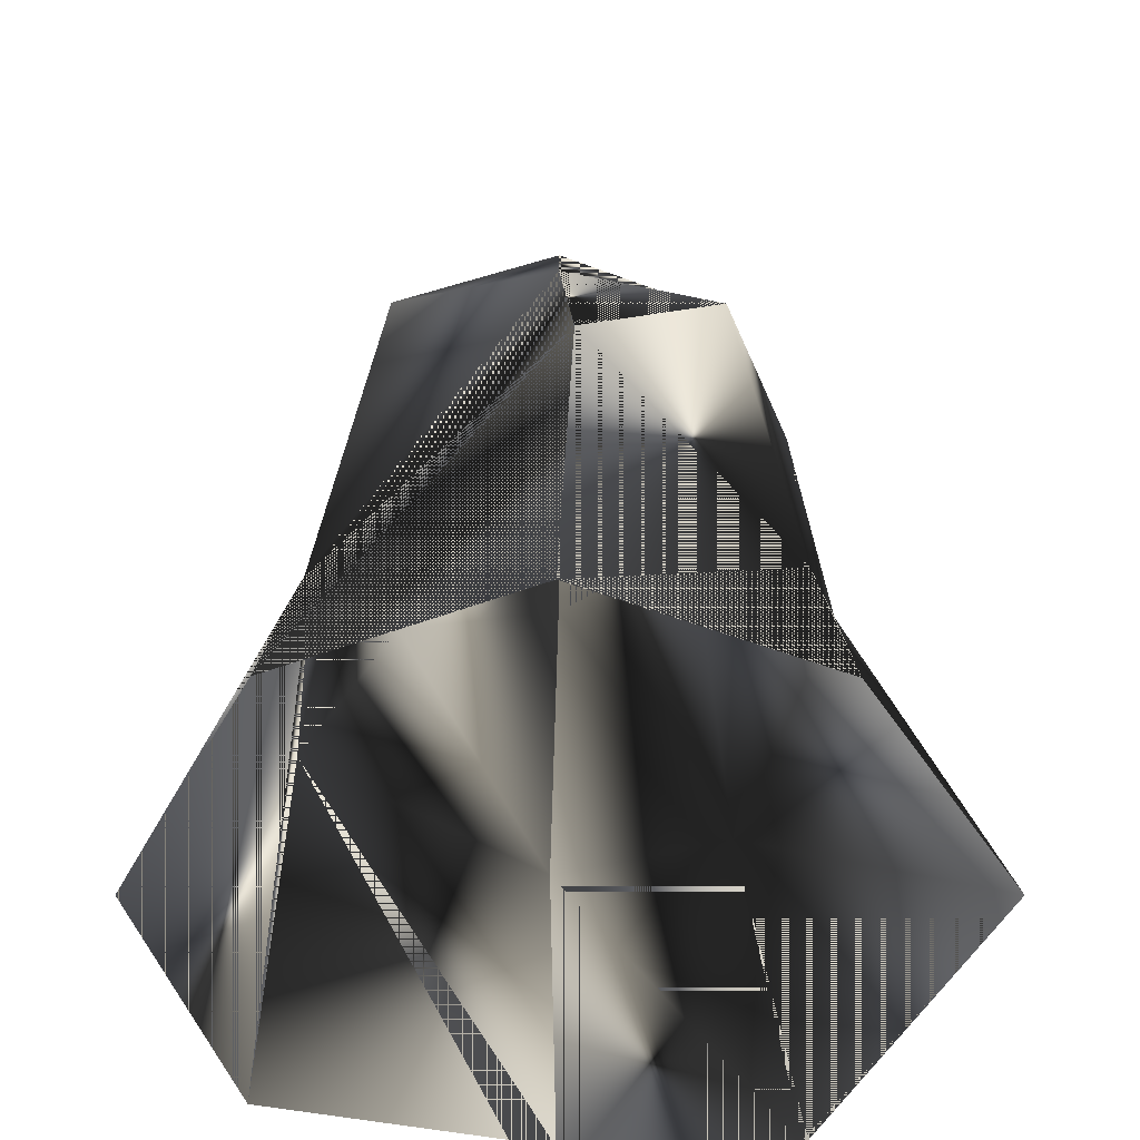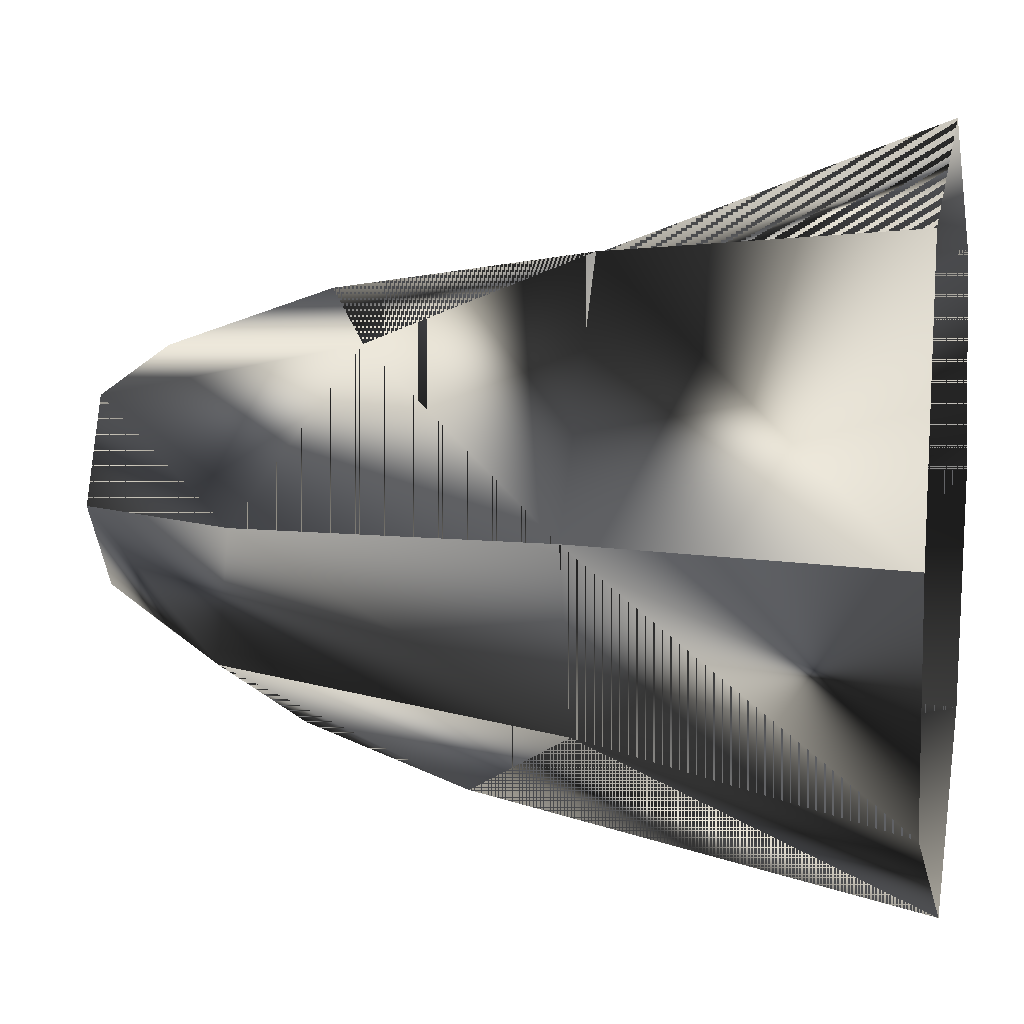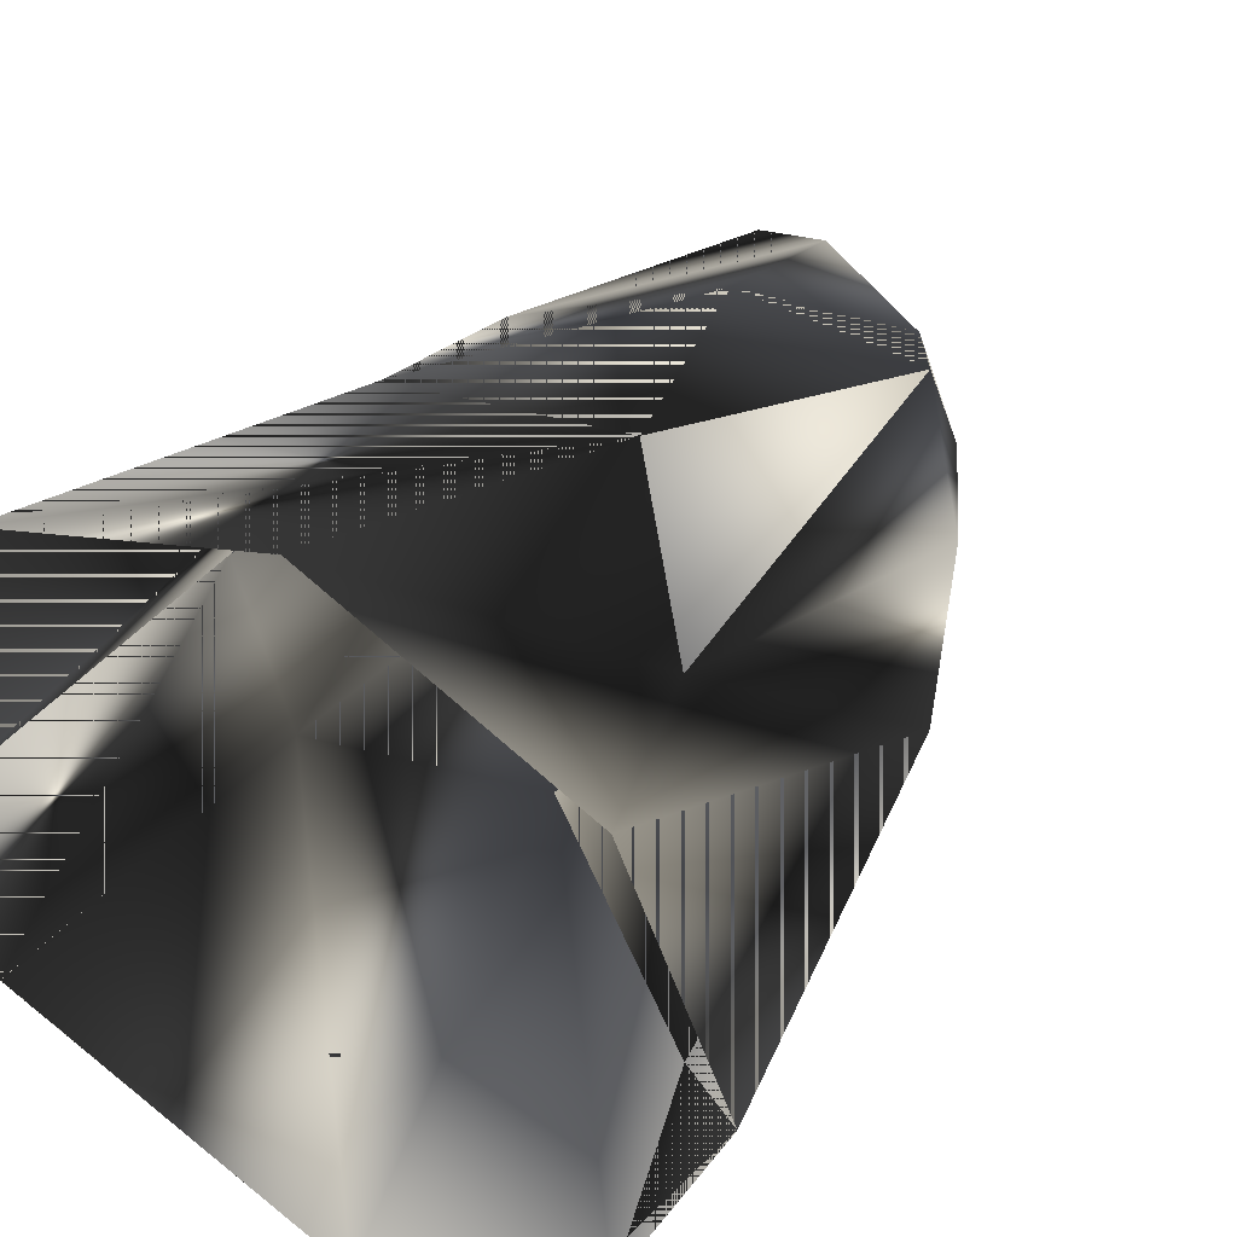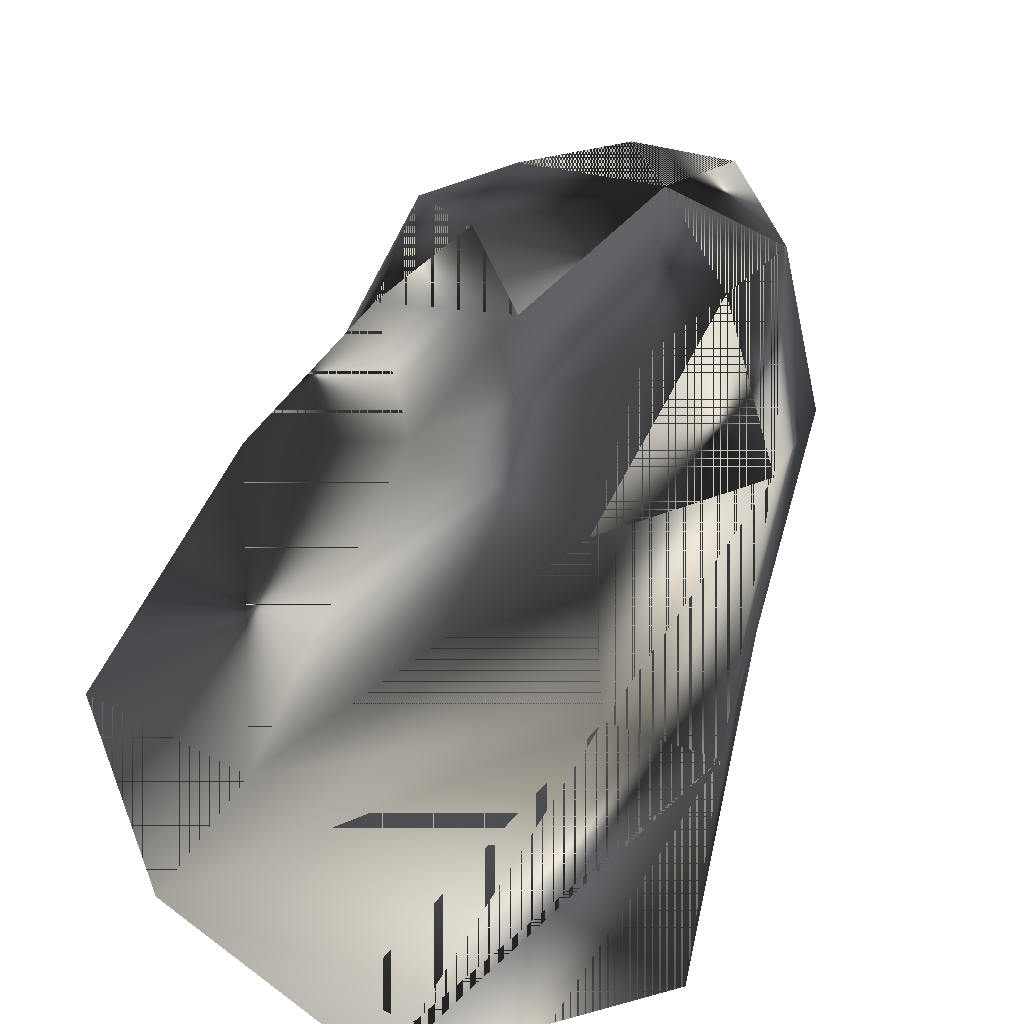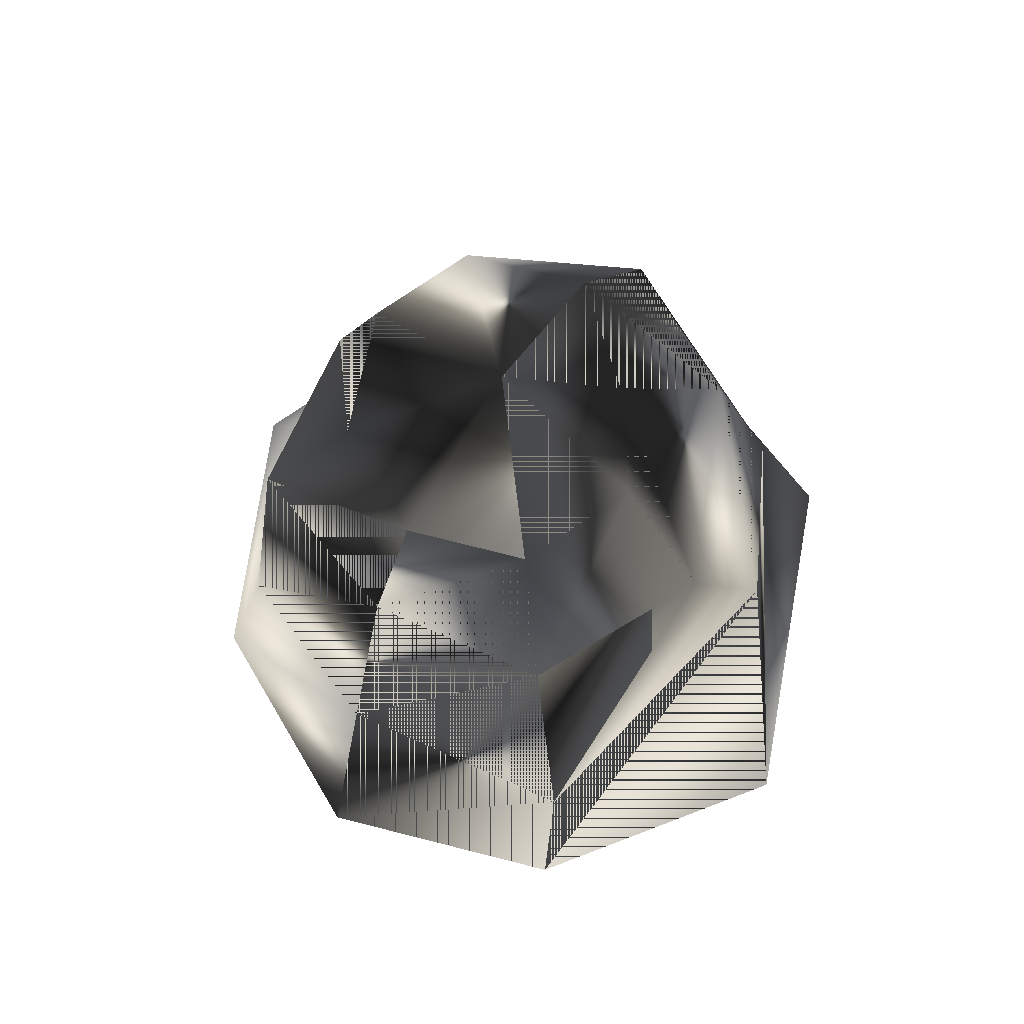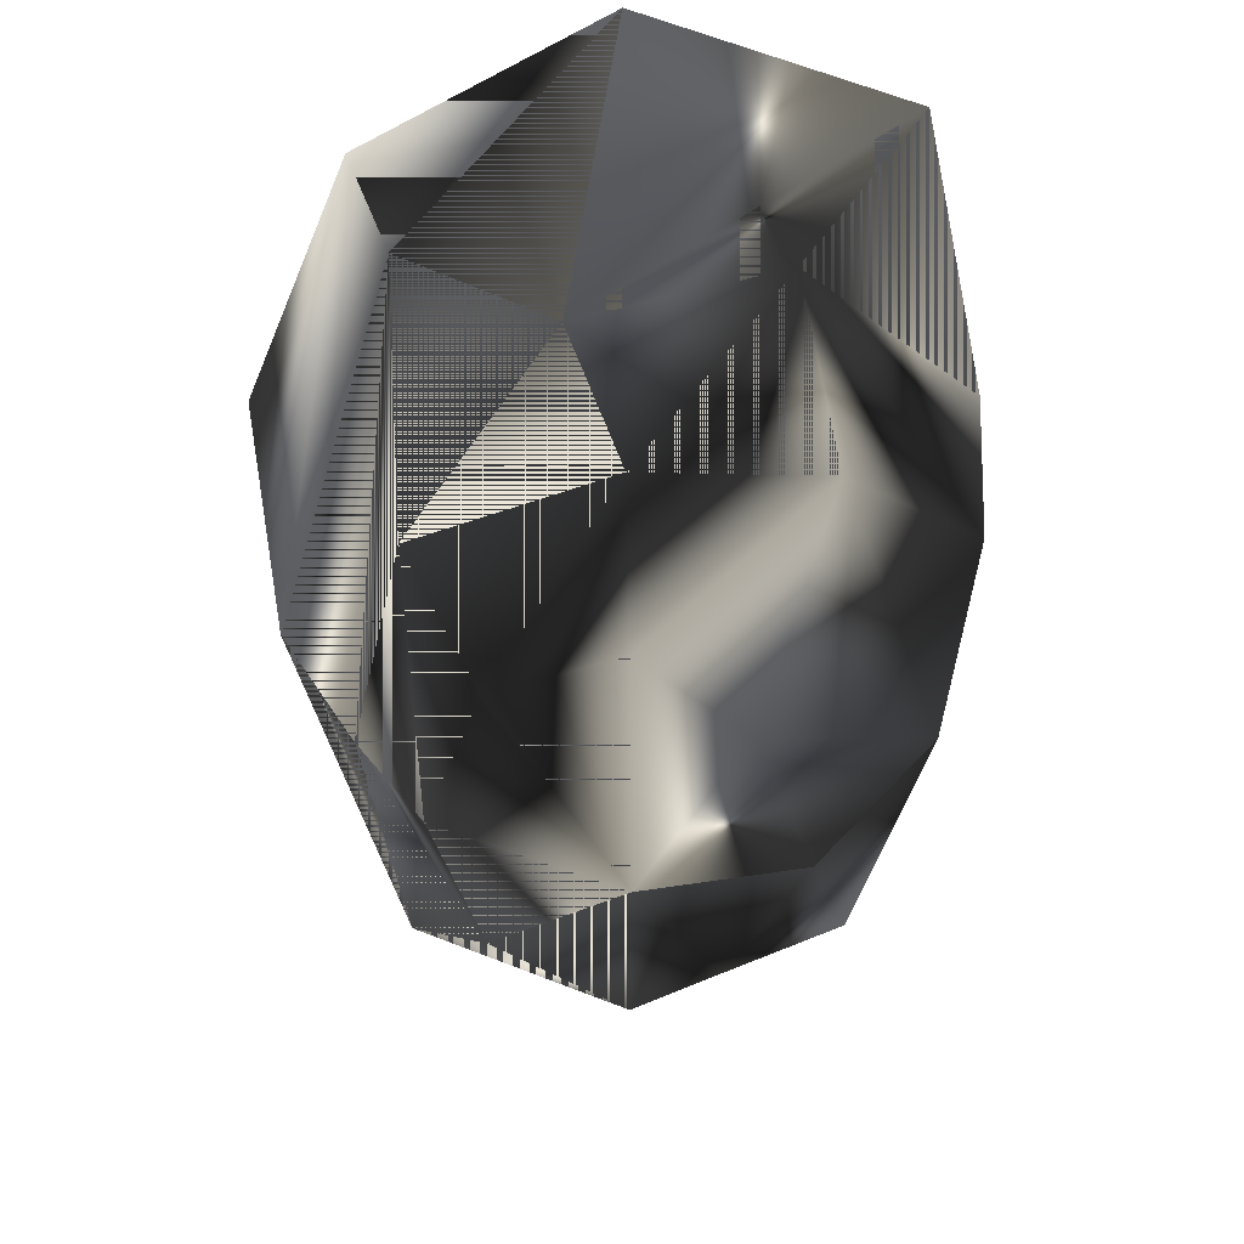
<metadata>
{"format":"obj","ext":"obj","renderer":"f3d","projection":"perspective","resolution":1024,"background":"white","views":[{"elev":-50.6,"azim":89.8,"up":"+Y"},{"elev":8.3,"azim":-77.3,"up":"+Z"},{"elev":42.0,"azim":30.0,"up":"+Z"},{"elev":-43.4,"azim":161.6,"up":"+Z"},{"elev":74.2,"azim":126.7,"up":"+Y"},{"elev":27.6,"azim":179.1,"up":"+Z"}]}
</metadata>
<code>
g SM_haystack
v -99.63 -7.069 1.068
v -99.63 -7.069 1.068
v 116.3 -7.069 1.068
v 116.3 -7.069 1.068
v 6.857 -7.069 -124.5
v 6.002 -7.069 119.4
v -98.77 -7.069 -71.52
v -80.68 -7.069 90.15
v 55.08 232.8 1.068
v 55.08 232.8 1.068
v 84.66 -7.069 77.4
v 84.66 -7.069 -75.26
v -66.08 196 1.068
v -66.08 196 1.068
v 8.325 240.5 -45.68
v 60.94 196 53.68
v -18.67 253.3 34.13
v 60.94 196 -51.55
v 8.312 263.1 1.068
v 8.312 263.1 1.068
v -44.29 207.3 -44.39
v -37.31 92.84 81.09
v -17.17 135.9 -86.06
v 95.94 131.9 -3.585
v 95.94 131.9 -3.585
v 23.04 112.7 74.47
v -32.36 253.3 1.068
v -32.36 253.3 1.068
v 8.325 185.7 66.73
v 8.325 196 -73.34
v -89.14 92.84 3.474
v -89.14 92.84 3.474
v 69.88 54.54 -67.43
v -72.83 92.84 -54.52
v 72.99 196 1.068
v 72.99 196 1.068
v -44.29 160.9 53.68
v 69.88 50.16 69.23
v 41.38 232.8 34.13
v 8.325 240.5 47.82
v 41.38 232.8 -31.99
v 41.38 232.8 -31.99
v -12.06 253.8 -26.85
f 25 33 18
f 38 24 35
f 5 7 34
f 8 6 26
f 32 34 7
f 37 29 40
f 38 26 6
f 12 5 23
f 22 31 1
f 7 2 32
f 21 14 28
f 33 30 18
f 38 35 16
f 40 39 20
f 13 17 27
f 13 37 17
f 18 15 42
f 25 18 36
f 42 15 19
f 39 9 20
f 34 23 5
f 21 28 43
f 1 8 22
f 26 22 8
f 30 21 43
f 18 30 15
f 11 3 24
f 33 25 4
f 26 38 16
f 22 26 29
f 27 17 20
f 43 28 19
f 29 39 40
f 26 16 29
f 23 21 30
f 33 23 30
f 31 37 13
f 34 32 14
f 23 33 12
f 4 12 33
f 34 14 21
f 23 34 21
f 16 35 9
f 36 18 42
f 22 29 37
f 31 22 37
f 24 38 11
f 6 11 38
f 16 9 39
f 29 16 39
f 17 40 20
f 37 40 17
f 9 41 20
f 36 42 10
f 15 43 19
f 30 43 15
f 18 33 25
f 35 24 38
f 34 7 5
f 26 6 8
f 7 34 32
f 40 29 37
f 6 26 38
f 23 5 12
f 1 31 22
f 32 2 7
f 28 14 21
f 18 30 33
f 16 35 38
f 20 39 40
f 27 17 13
f 17 37 13
f 42 15 18
f 36 18 25
f 19 15 42
f 20 9 39
f 5 23 34
f 43 28 21
f 22 8 1
f 8 22 26
f 43 21 30
f 15 30 18
f 24 3 11
f 4 25 33
f 16 38 26
f 29 26 22
f 20 17 27
f 19 28 43
f 40 39 29
f 29 16 26
f 30 21 23
f 30 23 33
f 13 37 31
f 14 32 34
f 12 33 23
f 33 12 4
f 21 14 34
f 21 34 23
f 9 35 16
f 42 18 36
f 37 29 22
f 37 22 31
f 11 38 24
f 38 11 6
f 39 9 16
f 39 16 29
f 20 40 17
f 17 40 37
f 20 41 9
f 10 42 36
f 19 43 15
f 15 43 30

</code>
